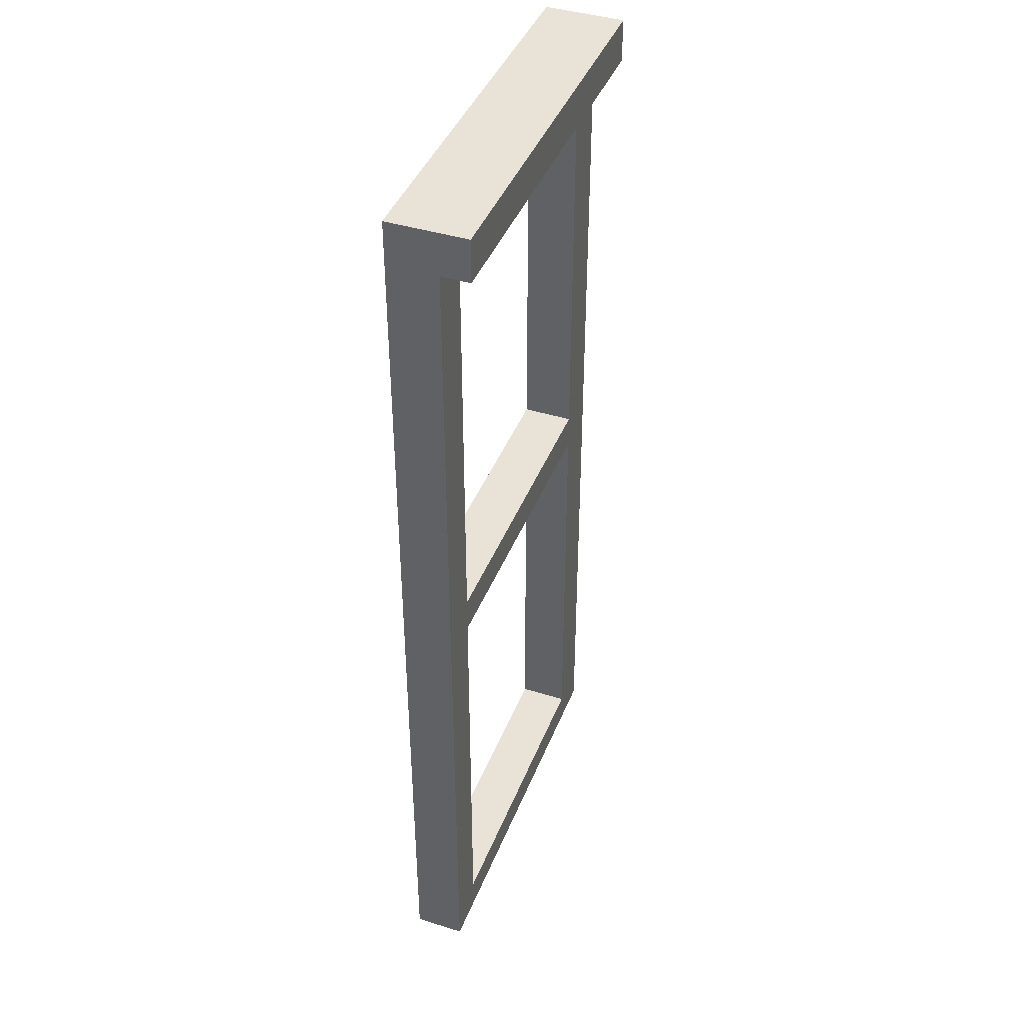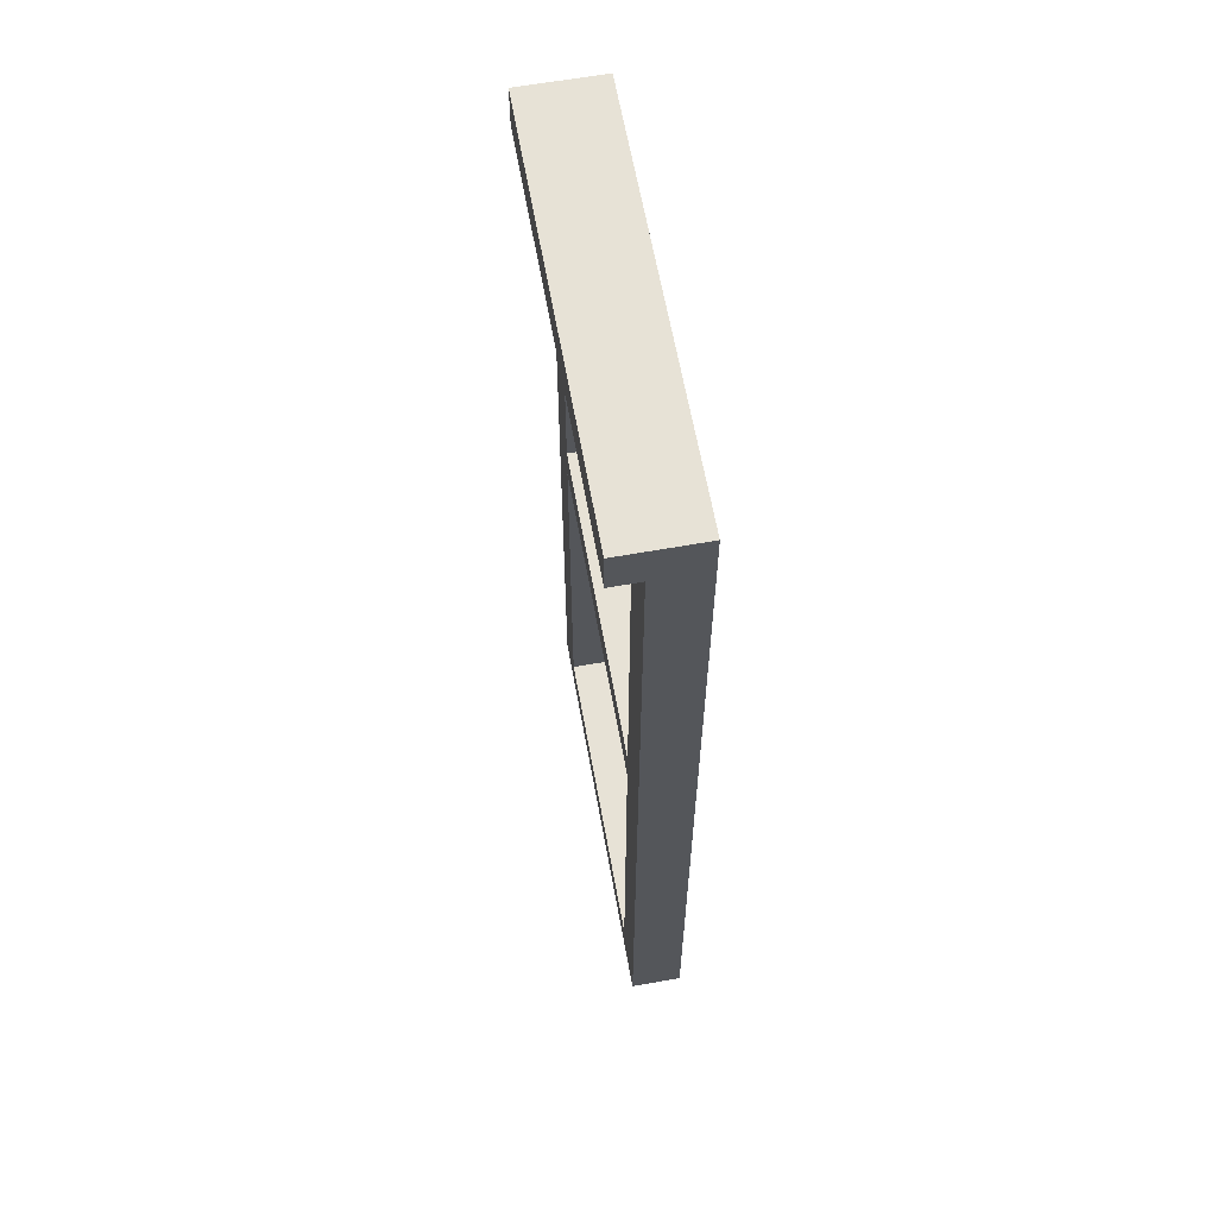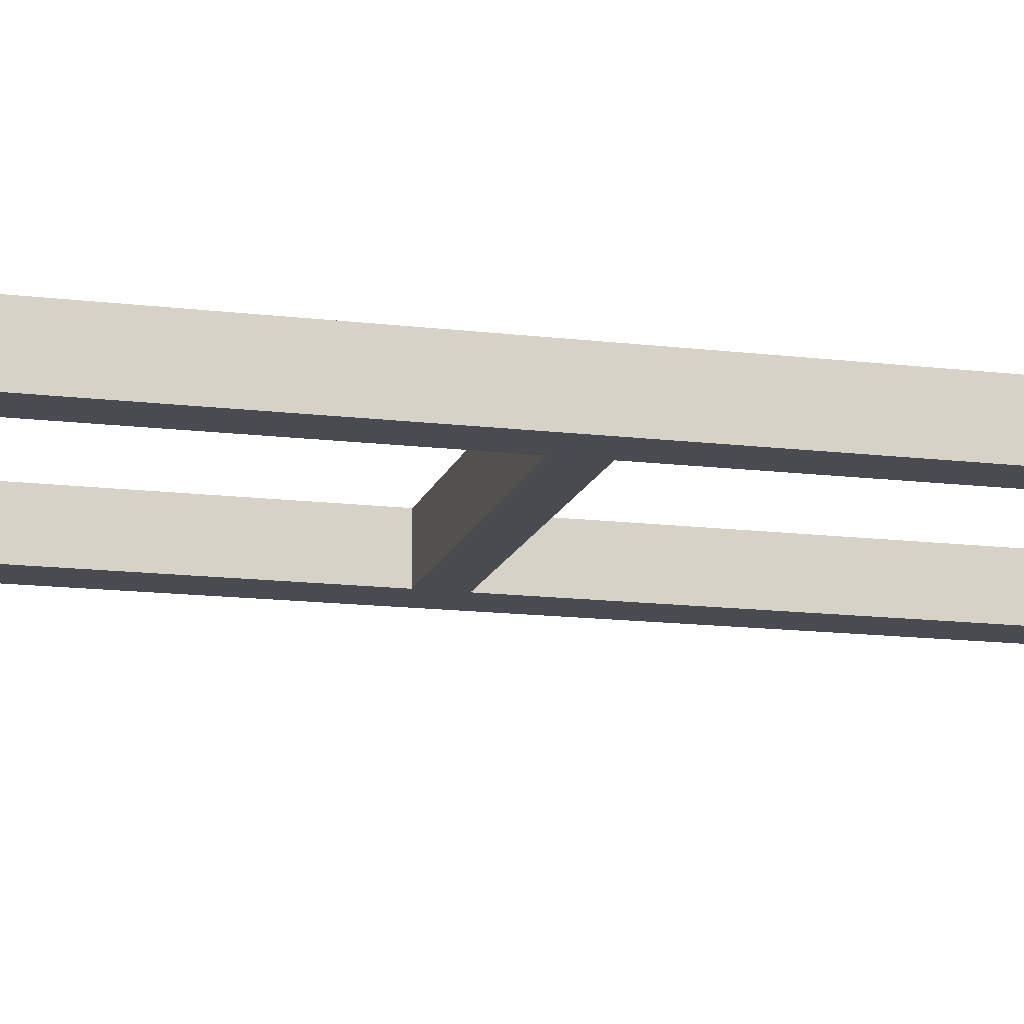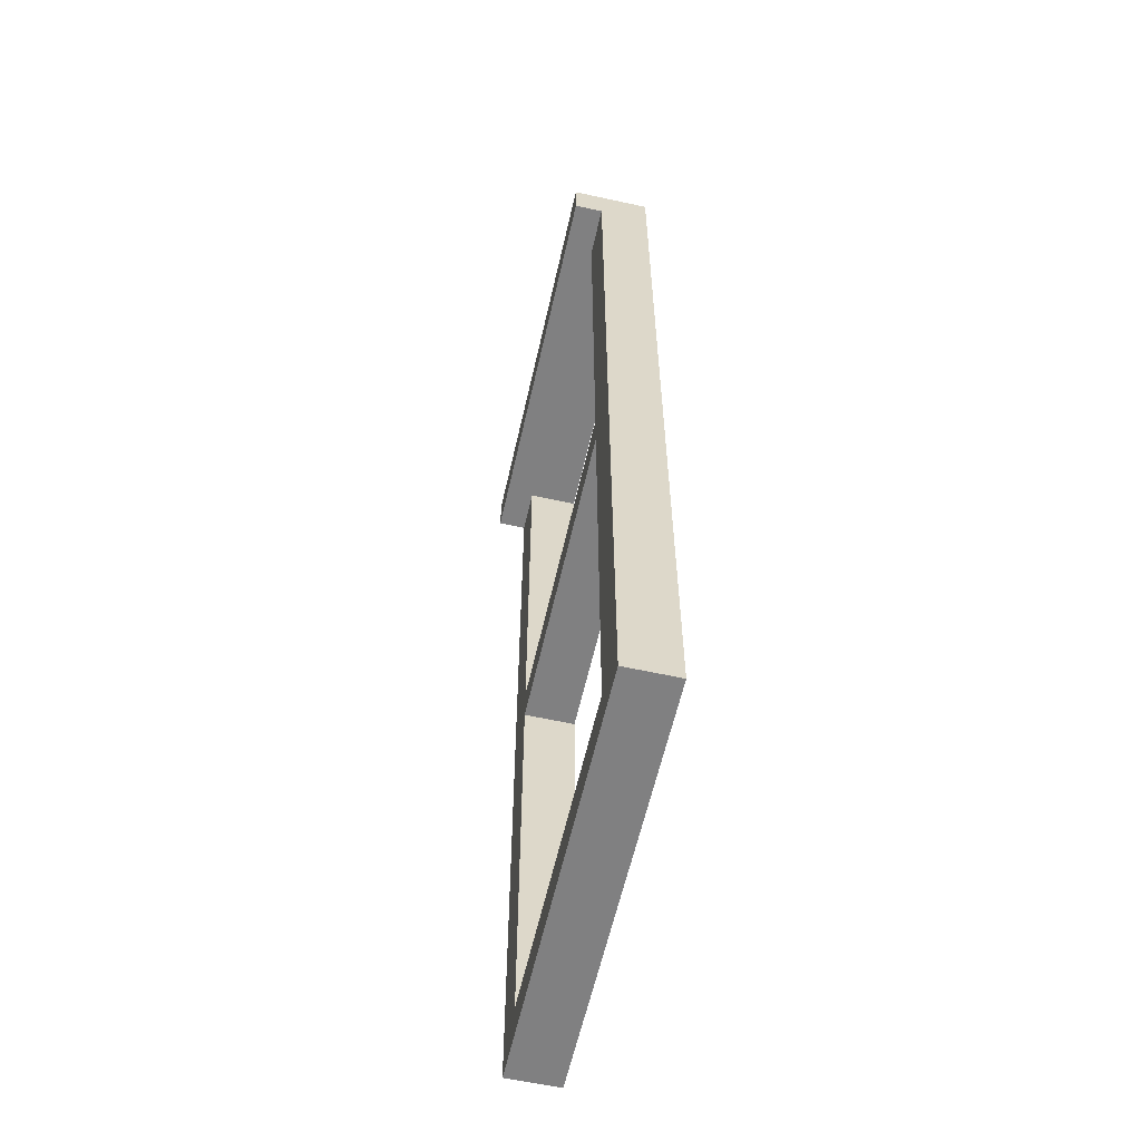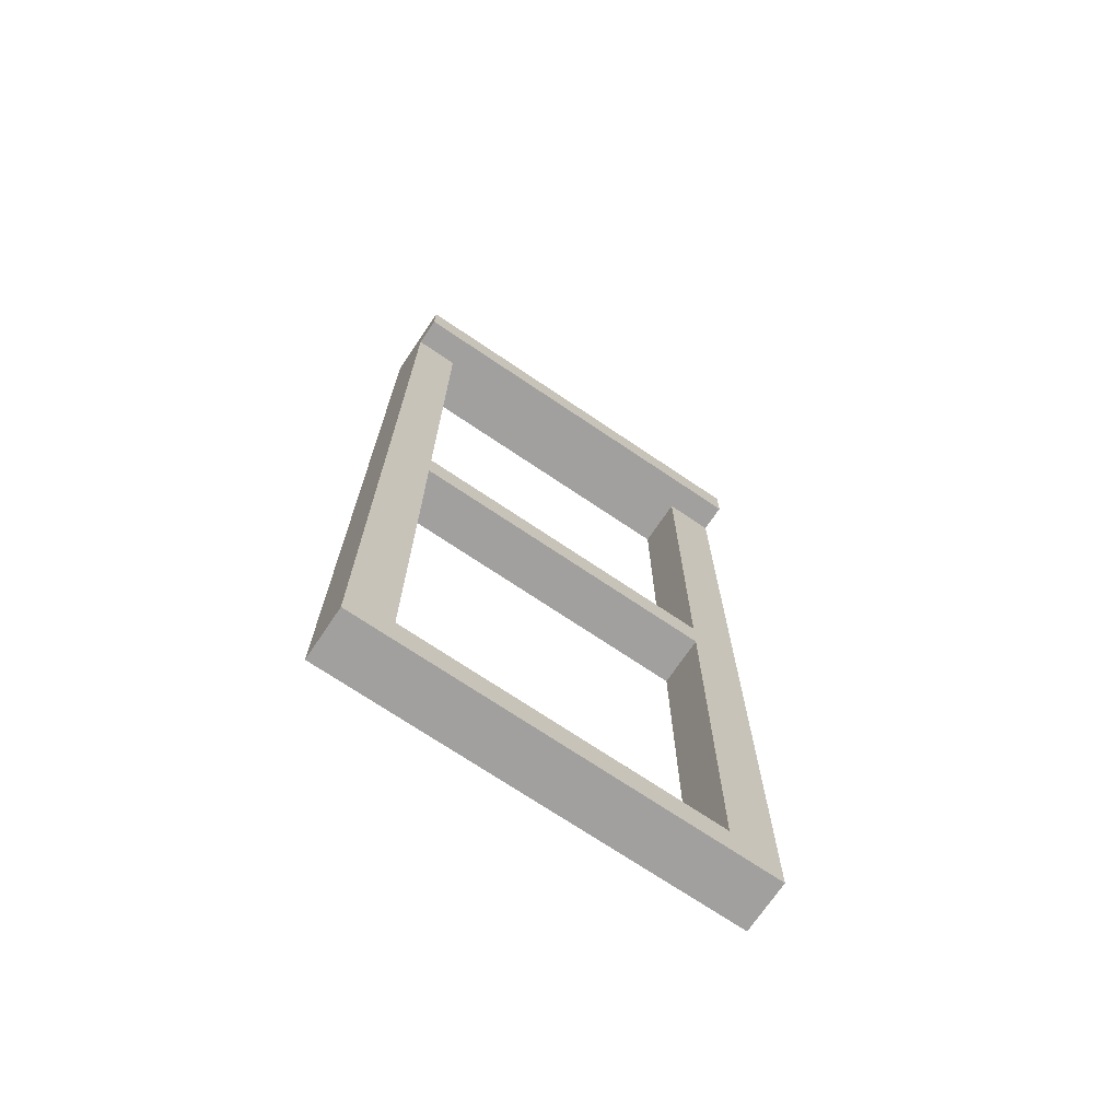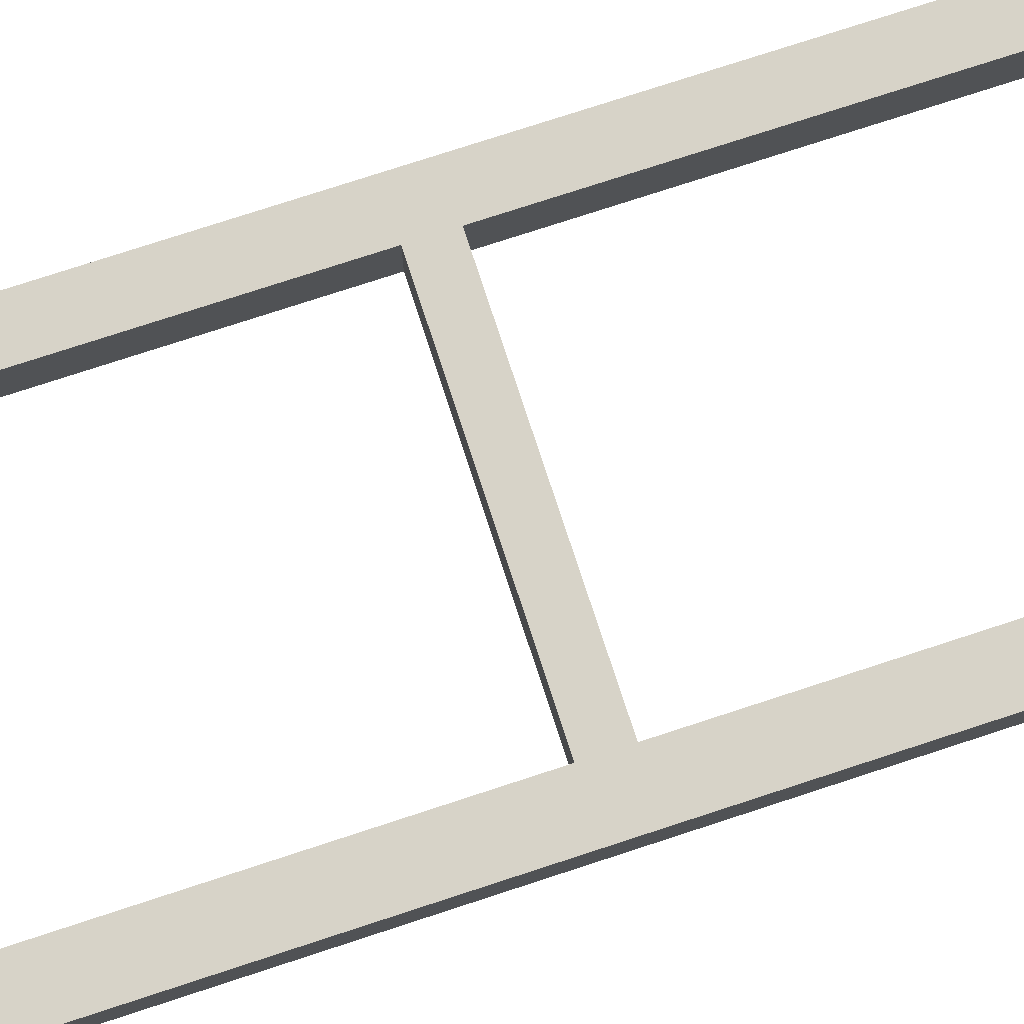
<metadata>
{"format":"obj","ext":"obj","renderer":"f3d","projection":"perspective","resolution":1024,"background":"white","views":[{"elev":41.9,"azim":110.5,"up":"+Y"},{"elev":63.2,"azim":-100.2,"up":"+Y"},{"elev":-14.6,"azim":75.3,"up":"+Z"},{"elev":-60.0,"azim":-102.7,"up":"+Y"},{"elev":-71.8,"azim":146.0,"up":"+Y"},{"elev":76.6,"azim":-108.1,"up":"+Z"}]}
</metadata>
<code>
o glass_door_2_Cube.029
v -0.3431 -1.213 -0.03881
v -0.3431 -1.213 0.07305
v -0.4524 -1.213 0.07305
v -0.4524 -1.213 -0.03881
v -0.3431 -1.136 -0.03881
v -0.3431 -1.136 0.07305
v -0.4524 -1.136 0.07305
v -0.4524 -1.136 -0.03881
v -0.3431 -0.1906 -0.03881
v -0.4524 -0.1906 -0.03881
v -0.4524 -0.1906 0.07305
v -0.3431 -0.1906 0.07305
v -0.3431 -0.1094 -0.03881
v -0.3431 -0.1094 0.07305
v -0.4524 -0.1094 0.07305
v -0.4524 -0.1094 -0.03881
v -0.3431 0.8348 -0.03881
v -0.4524 0.8348 -0.03881
v -0.4524 0.8348 0.07305
v -0.3431 0.8348 0.07305
v -0.3431 0.9307 -0.03881
v -0.3431 0.9307 0.07305
v -0.4524 0.9307 0.07305
v -0.4524 0.9307 -0.03881
v 0.3482 0.8348 0.07305
v 0.3482 0.9308 0.07305
v 0.3482 0.9308 -0.0388
v 0.3482 0.8348 -0.0388
v 0.3482 -0.1906 0.07305
v 0.3482 -0.1094 0.07305
v 0.3482 -0.1094 -0.0388
v 0.3482 -0.1906 -0.0388
v 0.3482 -1.213 -0.0388
v 0.3482 -1.136 -0.0388
v 0.3482 -1.213 0.07305
v 0.3482 -1.136 0.07305
v 0.4473 -1.213 -0.0388
v 0.4473 -1.213 0.07305
v 0.4473 -1.136 -0.0388
v 0.4473 -1.136 0.07305
v 0.4473 -0.1906 0.07305
v 0.4473 -0.1906 -0.0388
v 0.4473 -0.1094 -0.0388
v 0.4473 -0.1094 0.07305
v 0.4473 0.8348 0.07305
v 0.4473 0.8348 -0.0388
v 0.4473 0.9308 -0.0388
v 0.4473 0.9308 0.07305
v 0.4473 0.8348 -0.1027
v 0.4473 0.9308 -0.1027
v 0.3482 0.9308 -0.1027
v 0.3482 0.8348 -0.1027
v -0.3431 0.8348 -0.1027
v -0.3431 0.9307 -0.1027
v -0.4524 0.9307 -0.1027
v -0.4524 0.8348 -0.1027
f 1 2 3 4
f 2 6 7 3
f 3 7 8 4
f 5 1 4 8
f 5 8 10 9
f 8 7 11 10
f 7 6 12 11
f 6 5 9 12
f 11 12 14 15
f 10 11 15 16
f 9 10 16 13
f 13 16 18 17
f 16 15 19 18
f 15 14 20 19
f 14 13 17 20
f 19 20 22 23
f 18 19 23 24
f 22 20 25 26
f 21 22 26 27
f 20 17 28 25
f 14 12 29 30
f 13 14 30 31
f 9 13 31 32
f 12 9 32 29
f 1 5 34 33
f 6 2 35 36
f 5 6 36 34
f 2 1 33 35
f 35 33 37 38
f 36 35 38 40
f 33 34 39 37
f 32 31 43 42
f 30 29 41 44
f 26 25 45 48
f 37 39 40 38
f 41 42 43 44
f 45 46 47 48
f 45 25 30 44
f 46 45 44 43
f 28 46 43 31
f 25 28 31 30
f 41 29 36 40
f 42 41 40 39
f 32 42 39 34
f 29 32 34 36
f 26 48 47 27
f 21 24 23 22
f 47 46 49 50
f 27 47 50 51
f 46 28 52 49
f 28 17 53 52
f 21 27 51 54
f 24 21 54 55
f 18 24 55 56
f 17 18 56 53
f 52 51 50 49
f 53 54 51 52
f 53 56 55 54

</code>
